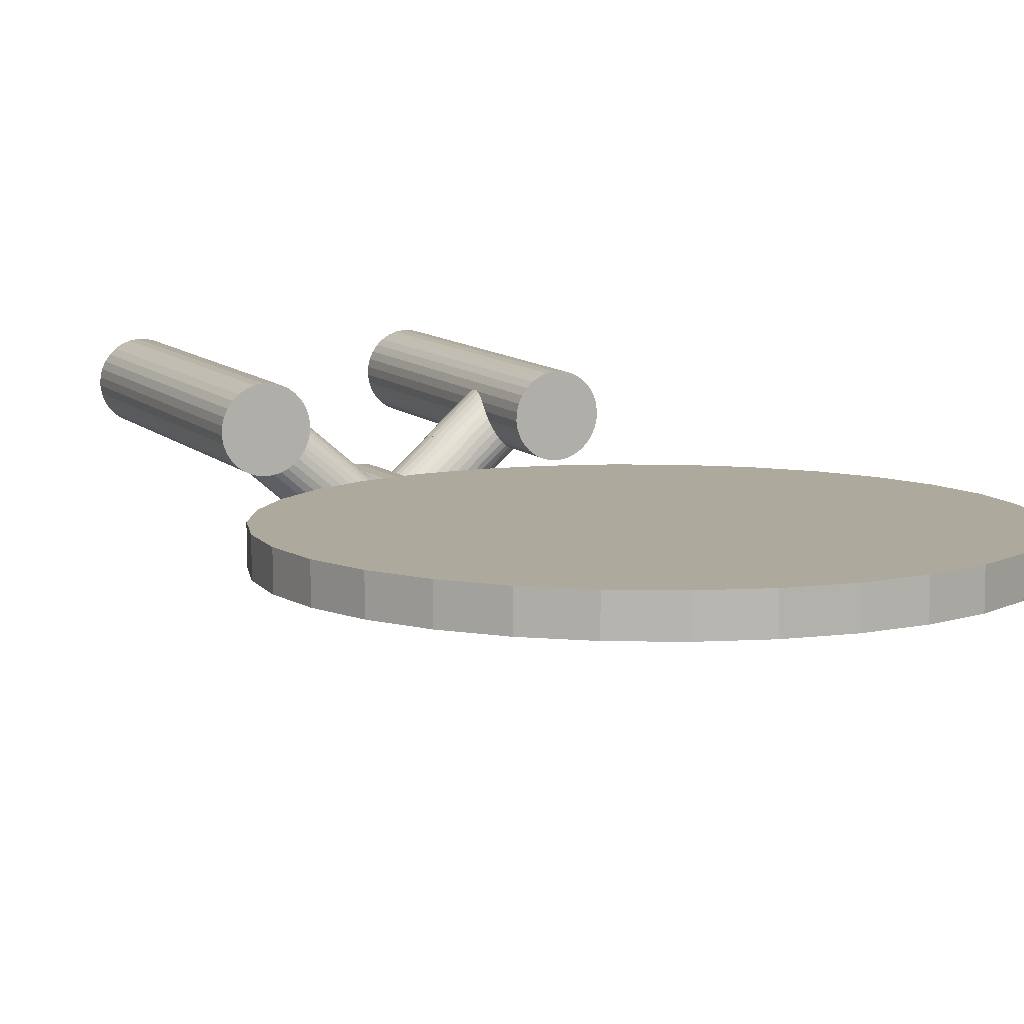
<metadata>
{"format":"obj","ext":"obj","renderer":"f3d","projection":"perspective","resolution":1024,"background":"white","views":[{"elev":8.8,"azim":154.6,"up":"+Y"}]}
</metadata>
<code>
o Cylinder.008_Cylinder.006
v 0.9923 2.398 4.139
v 0.9967 2.479 7.13
v 1.004 2.466 4.137
v 1.008 2.547 7.128
v 1.029 2.532 4.136
v 1.033 2.613 7.126
v 1.066 2.591 4.134
v 1.071 2.672 7.125
v 1.114 2.641 4.133
v 1.119 2.722 7.123
v 1.171 2.682 4.131
v 1.176 2.763 7.122
v 1.235 2.71 4.131
v 1.239 2.791 7.121
v 1.303 2.726 4.13
v 1.308 2.807 7.121
v 1.373 2.728 4.13
v 1.377 2.809 7.121
v 1.442 2.716 4.13
v 1.446 2.797 7.121
v 1.507 2.691 4.131
v 1.512 2.772 7.121
v 1.566 2.654 4.132
v 1.571 2.735 7.122
v 1.617 2.606 4.133
v 1.622 2.687 7.124
v 1.658 2.549 4.134
v 1.662 2.63 7.125
v 1.686 2.485 4.136
v 1.69 2.566 7.127
v 1.702 2.417 4.138
v 1.706 2.498 7.129
v 1.704 2.347 4.14
v 1.708 2.428 7.13
v 1.692 2.279 4.142
v 1.696 2.36 7.132
v 1.667 2.213 4.143
v 1.671 2.294 7.134
v 1.63 2.154 4.145
v 1.634 2.235 7.136
v 1.582 2.104 4.146
v 1.586 2.185 7.137
v 1.525 2.063 4.148
v 1.529 2.144 7.138
v 1.461 2.035 4.148
v 1.465 2.116 7.139
v 1.393 2.019 4.149
v 1.397 2.1 7.14
v 1.323 2.017 4.149
v 1.327 2.098 7.14
v 1.254 2.029 4.149
v 1.258 2.11 7.14
v 1.189 2.054 4.148
v 1.193 2.135 7.139
v 1.13 2.091 4.147
v 1.134 2.172 7.138
v 1.079 2.139 4.146
v 1.083 2.22 7.137
v 1.038 2.196 4.145
v 1.043 2.277 7.136
v 1.01 2.26 4.143
v 1.014 2.341 7.134
v 0.9943 2.328 4.141
v 0.9986 2.409 7.132
f 1 2 4 3
f 3 4 6 5
f 5 6 8 7
f 7 8 10 9
f 9 10 12 11
f 11 12 14 13
f 13 14 16 15
f 15 16 18 17
f 17 18 20 19
f 19 20 22 21
f 21 22 24 23
f 23 24 26 25
f 25 26 28 27
f 27 28 30 29
f 29 30 32 31
f 31 32 34 33
f 33 34 36 35
f 35 36 38 37
f 37 38 40 39
f 39 40 42 41
f 41 42 44 43
f 43 44 46 45
f 45 46 48 47
f 47 48 50 49
f 49 50 52 51
f 51 52 54 53
f 53 54 56 55
f 55 56 58 57
f 57 58 60 59
f 59 60 62 61
f 4 2 64 62 60 58 56 54 52 50 48 46 44 42 40 38 36 34 32 30 28 26 24 22 20 18 16 14 12 10 8 6
f 61 62 64 63
f 63 64 2 1
f 1 3 5 7 9 11 13 15 17 19 21 23 25 27 29 31 33 35 37 39 41 43 45 47 49 51 53 55 57 59 61 63
o Cylinder.007_Cylinder.006
v -1.456 2.376 4.137
v -1.438 2.457 7.127
v -1.444 2.445 4.135
v -1.427 2.526 7.126
v -1.419 2.51 4.133
v -1.402 2.591 7.124
v -1.382 2.57 4.131
v -1.365 2.65 7.122
v -1.335 2.62 4.129
v -1.317 2.701 7.12
v -1.278 2.661 4.128
v -1.26 2.742 7.119
v -1.214 2.689 4.127
v -1.196 2.77 7.118
v -1.146 2.705 4.126
v -1.128 2.786 7.117
v -1.076 2.707 4.126
v -1.058 2.788 7.116
v -1.007 2.696 4.125
v -0.9893 2.777 7.116
v -0.9417 2.671 4.126
v -0.924 2.752 7.116
v -0.8824 2.634 4.126
v -0.8647 2.715 7.117
v -0.8315 2.586 4.127
v -0.8138 2.667 7.118
v -0.7909 2.529 4.129
v -0.7732 2.61 7.119
v -0.7622 2.466 4.13
v -0.7445 2.546 7.121
v -0.7465 2.398 4.132
v -0.7288 2.478 7.123
v -0.7443 2.328 4.134
v -0.7267 2.409 7.125
v -0.7559 2.259 4.136
v -0.7382 2.34 7.127
v -0.7806 2.194 4.138
v -0.7629 2.275 7.128
v -0.8177 2.135 4.14
v -0.8 2.215 7.13
v -0.8656 2.084 4.141
v -0.8479 2.165 7.132
v -0.9225 2.043 4.143
v -0.9048 2.124 7.133
v -0.9862 2.015 4.144
v -0.9685 2.096 7.134
v -1.054 1.999 4.145
v -1.037 2.08 7.135
v -1.124 1.997 4.145
v -1.106 2.078 7.136
v -1.193 2.008 4.145
v -1.175 2.089 7.136
v -1.258 2.033 4.145
v -1.241 2.114 7.136
v -1.318 2.07 4.144
v -1.3 2.151 7.135
v -1.369 2.118 4.143
v -1.351 2.199 7.134
v -1.409 2.175 4.142
v -1.392 2.256 7.133
v -1.438 2.239 4.14
v -1.42 2.319 7.131
v -1.454 2.307 4.139
v -1.436 2.387 7.129
f 65 66 68 67
f 67 68 70 69
f 69 70 72 71
f 71 72 74 73
f 73 74 76 75
f 75 76 78 77
f 77 78 80 79
f 79 80 82 81
f 81 82 84 83
f 83 84 86 85
f 85 86 88 87
f 87 88 90 89
f 89 90 92 91
f 91 92 94 93
f 93 94 96 95
f 95 96 98 97
f 97 98 100 99
f 99 100 102 101
f 101 102 104 103
f 103 104 106 105
f 105 106 108 107
f 107 108 110 109
f 109 110 112 111
f 111 112 114 113
f 113 114 116 115
f 115 116 118 117
f 117 118 120 119
f 119 120 122 121
f 121 122 124 123
f 123 124 126 125
f 68 66 128 126 124 122 120 118 116 114 112 110 108 106 104 102 100 98 96 94 92 90 88 86 84 82 80 78 76 74 72 70
f 125 126 128 127
f 127 128 66 65
f 65 67 69 71 73 75 77 79 81 83 85 87 89 91 93 95 97 99 101 103 105 107 109 111 113 115 117 119 121 123 125 127
o Cylinder.006_Cylinder.004
v 1.214 2.377 5.095
v 0.7703 2.001 5.084
v 1.178 2.419 5.079
v 0.7351 2.042 5.068
v 1.146 2.458 5.052
v 0.7027 2.081 5.042
v 1.118 2.492 5.017
v 0.6745 2.116 5.006
v 1.095 2.521 4.973
v 0.6514 2.144 4.962
v 1.077 2.542 4.923
v 0.6343 2.166 4.912
v 1.067 2.556 4.869
v 0.624 2.179 4.858
v 1.064 2.561 4.812
v 0.6208 2.185 4.801
v 1.068 2.558 4.755
v 0.6248 2.182 4.744
v 1.079 2.547 4.7
v 0.636 2.17 4.69
v 1.097 2.527 4.65
v 0.6537 2.151 4.639
v 1.121 2.501 4.605
v 0.6775 2.124 4.595
v 1.149 2.468 4.569
v 0.7063 2.091 4.558
v 1.182 2.43 4.541
v 0.7391 2.053 4.531
v 1.218 2.389 4.524
v 0.7745 2.012 4.513
v 1.255 2.346 4.518
v 0.8113 1.969 4.507
v 1.291 2.302 4.523
v 0.8481 1.926 4.512
v 1.326 2.26 4.539
v 0.8833 1.884 4.528
v 1.359 2.221 4.565
v 0.9157 1.845 4.555
v 1.387 2.187 4.601
v 0.9439 1.81 4.59
v 1.41 2.159 4.645
v 0.9671 1.782 4.634
v 1.427 2.137 4.695
v 0.9841 1.761 4.684
v 1.438 2.124 4.749
v 0.9944 1.747 4.738
v 1.441 2.118 4.806
v 0.9976 1.741 4.795
v 1.437 2.121 4.863
v 0.9936 1.745 4.852
v 1.426 2.133 4.917
v 0.9825 1.756 4.906
v 1.408 2.152 4.968
v 0.9647 1.776 4.957
v 1.384 2.179 5.012
v 0.9409 1.802 5.001
v 1.355 2.212 5.049
v 0.9121 1.835 5.038
v 1.323 2.25 5.076
v 0.8793 1.873 5.066
v 1.287 2.291 5.093
v 0.8439 1.914 5.083
v 1.25 2.334 5.1
v 0.8071 1.957 5.089
f 129 131 132 130
f 131 133 134 132
f 133 135 136 134
f 135 137 138 136
f 137 139 140 138
f 139 141 142 140
f 141 143 144 142
f 143 145 146 144
f 145 147 148 146
f 147 149 150 148
f 149 151 152 150
f 151 153 154 152
f 153 155 156 154
f 155 157 158 156
f 157 159 160 158
f 159 161 162 160
f 161 163 164 162
f 163 165 166 164
f 165 167 168 166
f 167 169 170 168
f 169 171 172 170
f 171 173 174 172
f 173 175 176 174
f 175 177 178 176
f 177 179 180 178
f 179 181 182 180
f 181 183 184 182
f 183 185 186 184
f 185 187 188 186
f 187 189 190 188
f 132 134 136 138 140 142 144 146 148 150 152 154 156 158 160 162 164 166 168 170 172 174 176 178 180 182 184 186 188 190 192 130
f 189 191 192 190
f 191 129 130 192
f 129 191 189 187 185 183 181 179 177 175 173 171 169 167 165 163 161 159 157 155 153 151 149 147 145 143 141 139 137 135 133 131
o Cylinder.005
v -0.8904 2.333 5.229
v -0.4418 1.967 5.168
v -0.9249 2.288 5.24
v -0.4763 1.923 5.178
v -0.9609 2.244 5.239
v -0.5123 1.879 5.178
v -0.9971 2.202 5.228
v -0.5485 1.836 5.167
v -1.032 2.162 5.206
v -0.5835 1.797 5.145
v -1.065 2.128 5.174
v -0.616 1.763 5.113
v -1.093 2.1 5.134
v -0.6446 1.734 5.073
v -1.117 2.078 5.086
v -0.6683 1.713 5.025
v -1.135 2.065 5.034
v -0.6862 1.7 4.973
v -1.146 2.061 4.978
v -0.6976 1.695 4.917
v -1.151 2.065 4.922
v -0.702 1.699 4.86
v -1.148 2.077 4.866
v -0.6994 1.712 4.805
v -1.138 2.098 4.814
v -0.6897 1.733 4.752
v -1.122 2.126 4.767
v -0.6734 1.76 4.706
v -1.1 2.16 4.727
v -0.651 1.795 4.666
v -1.072 2.199 4.696
v -0.6235 1.834 4.634
v -1.041 2.241 4.674
v -0.5919 1.876 4.613
v -1.006 2.285 4.664
v -0.5575 1.92 4.602
v -0.97 2.33 4.664
v -0.5214 1.964 4.603
v -0.9338 2.372 4.675
v -0.4852 2.007 4.614
v -0.8988 2.411 4.697
v -0.4502 2.046 4.636
v -0.8664 2.446 4.729
v -0.4178 2.081 4.668
v -0.8378 2.474 4.769
v -0.3892 2.109 4.708
v -0.8141 2.495 4.817
v -0.3655 2.13 4.755
v -0.7962 2.509 4.869
v -0.3476 2.143 4.808
v -0.7848 2.513 4.925
v -0.3362 2.148 4.864
v -0.7803 2.509 4.982
v -0.3317 2.144 4.92
v -0.783 2.497 5.037
v -0.3344 2.131 4.976
v -0.7927 2.476 5.089
v -0.3441 2.111 5.028
v -0.809 2.448 5.136
v -0.3604 2.083 5.075
v -0.8313 2.414 5.176
v -0.3828 2.049 5.115
v -0.8588 2.375 5.207
v -0.4102 2.01 5.146
f 193 195 196 194
f 195 197 198 196
f 197 199 200 198
f 199 201 202 200
f 201 203 204 202
f 203 205 206 204
f 205 207 208 206
f 207 209 210 208
f 209 211 212 210
f 211 213 214 212
f 213 215 216 214
f 215 217 218 216
f 217 219 220 218
f 219 221 222 220
f 221 223 224 222
f 223 225 226 224
f 225 227 228 226
f 227 229 230 228
f 229 231 232 230
f 231 233 234 232
f 233 235 236 234
f 235 237 238 236
f 237 239 240 238
f 239 241 242 240
f 241 243 244 242
f 243 245 246 244
f 245 247 248 246
f 247 249 250 248
f 249 251 252 250
f 251 253 254 252
f 196 198 200 202 204 206 208 210 212 214 216 218 220 222 224 226 228 230 232 234 236 238 240 242 244 246 248 250 252 254 256 194
f 253 255 256 254
f 255 193 194 256
f 193 255 253 251 249 247 245 243 241 239 237 235 233 231 229 227 225 223 221 219 217 215 213 211 209 207 205 203 201 199 197 195
o Cylinder.004_Cylinder.005
v -0.4906 2.004 5.168
v -0.042 1.638 5.106
v -0.5251 1.959 5.178
v -0.07648 1.594 5.117
v -0.5611 1.915 5.178
v -0.1125 1.55 5.117
v -0.5973 1.873 5.167
v -0.1487 1.507 5.106
v -0.6323 1.833 5.145
v -0.1837 1.468 5.083
v -0.6647 1.799 5.113
v -0.2161 1.434 5.052
v -0.6933 1.771 5.073
v -0.2448 1.405 5.011
v -0.717 1.749 5.025
v -0.2685 1.384 4.964
v -0.7349 1.736 4.973
v -0.2864 1.371 4.912
v -0.7463 1.732 4.917
v -0.2978 1.366 4.856
v -0.7508 1.736 4.86
v -0.3022 1.37 4.799
v -0.7481 1.748 4.805
v -0.2995 1.383 4.744
v -0.7384 1.769 4.753
v -0.2898 1.404 4.691
v -0.7221 1.797 4.706
v -0.2735 1.432 4.644
v -0.6998 1.831 4.666
v -0.2512 1.466 4.605
v -0.6723 1.87 4.635
v -0.2237 1.505 4.573
v -0.6407 1.912 4.613
v -0.1921 1.547 4.552
v -0.6062 1.956 4.602
v -0.1576 1.591 4.541
v -0.5702 2.001 4.603
v -0.1216 1.635 4.542
v -0.534 2.043 4.614
v -0.08539 1.678 4.553
v -0.499 2.082 4.636
v -0.0504 1.717 4.575
v -0.4666 2.117 4.668
v -0.01797 1.752 4.607
v -0.4379 2.145 4.708
v 0.01065 1.78 4.647
v -0.4142 2.167 4.756
v 0.03436 1.801 4.694
v -0.3963 2.18 4.808
v 0.05226 1.814 4.747
v -0.3849 2.184 4.864
v 0.06364 1.819 4.803
v -0.3805 2.18 4.92
v 0.06809 1.815 4.859
v -0.3832 2.168 4.976
v 0.06542 1.802 4.915
v -0.3928 2.147 5.028
v 0.05573 1.782 4.967
v -0.4092 2.119 5.075
v 0.03941 1.754 5.014
v -0.4315 2.085 5.115
v 0.01708 1.72 5.054
v -0.459 2.046 5.146
v -0.01041 1.681 5.085
f 257 259 260 258
f 259 261 262 260
f 261 263 264 262
f 263 265 266 264
f 265 267 268 266
f 267 269 270 268
f 269 271 272 270
f 271 273 274 272
f 273 275 276 274
f 275 277 278 276
f 277 279 280 278
f 279 281 282 280
f 281 283 284 282
f 283 285 286 284
f 285 287 288 286
f 287 289 290 288
f 289 291 292 290
f 291 293 294 292
f 293 295 296 294
f 295 297 298 296
f 297 299 300 298
f 299 301 302 300
f 301 303 304 302
f 303 305 306 304
f 305 307 308 306
f 307 309 310 308
f 309 311 312 310
f 311 313 314 312
f 313 315 316 314
f 315 317 318 316
f 260 262 264 266 268 270 272 274 276 278 280 282 284 286 288 290 292 294 296 298 300 302 304 306 308 310 312 314 316 318 320 258
f 317 319 320 318
f 319 257 258 320
f 257 319 317 315 313 311 309 307 305 303 301 299 297 295 293 291 289 287 285 283 281 279 277 275 273 271 269 267 265 263 261 259
o Cylinder.003_Cylinder.004
v 0.7713 2.002 5.084
v 0.3281 1.625 5.073
v 0.736 2.044 5.068
v 0.2929 1.667 5.057
v 0.7037 2.082 5.041
v 0.2605 1.706 5.03
v 0.6754 2.117 5.005
v 0.2322 1.74 4.995
v 0.6523 2.145 4.962
v 0.2091 1.769 4.951
v 0.6352 2.167 4.912
v 0.1921 1.79 4.901
v 0.6249 2.18 4.857
v 0.1817 1.804 4.847
v 0.6217 2.186 4.801
v 0.1785 1.809 4.79
v 0.6258 2.183 4.744
v 0.1826 1.806 4.733
v 0.6369 2.171 4.689
v 0.1937 1.794 4.678
v 0.6547 2.152 4.639
v 0.2115 1.775 4.628
v 0.6784 2.125 4.594
v 0.2352 1.748 4.583
v 0.7072 2.092 4.558
v 0.2641 1.715 4.547
v 0.74 2.054 4.53
v 0.2968 1.678 4.519
v 0.7755 2.013 4.513
v 0.3323 1.636 4.502
v 0.8123 1.97 4.507
v 0.3691 1.593 4.496
v 0.849 1.927 4.512
v 0.4058 1.55 4.501
v 0.8842 1.885 4.528
v 0.441 1.508 4.517
v 0.9166 1.846 4.554
v 0.4734 1.469 4.543
v 0.9449 1.812 4.59
v 0.5017 1.435 4.579
v 0.968 1.783 4.634
v 0.5248 1.407 4.623
v 0.985 1.762 4.684
v 0.5418 1.385 4.673
v 0.9953 1.748 4.738
v 0.5522 1.371 4.727
v 0.9985 1.743 4.795
v 0.5554 1.366 4.784
v 0.9945 1.746 4.851
v 0.5513 1.369 4.841
v 0.9834 1.757 4.906
v 0.5402 1.381 4.895
v 0.9656 1.777 4.957
v 0.5224 1.4 4.946
v 0.9418 1.803 5.001
v 0.4987 1.427 4.99
v 0.913 1.836 5.038
v 0.4698 1.46 5.027
v 0.8803 1.874 5.065
v 0.4371 1.497 5.054
v 0.8448 1.915 5.082
v 0.4016 1.539 5.072
v 0.808 1.958 5.089
v 0.3648 1.582 5.078
f 321 323 324 322
f 323 325 326 324
f 325 327 328 326
f 327 329 330 328
f 329 331 332 330
f 331 333 334 332
f 333 335 336 334
f 335 337 338 336
f 337 339 340 338
f 339 341 342 340
f 341 343 344 342
f 343 345 346 344
f 345 347 348 346
f 347 349 350 348
f 349 351 352 350
f 351 353 354 352
f 353 355 356 354
f 355 357 358 356
f 357 359 360 358
f 359 361 362 360
f 361 363 364 362
f 363 365 366 364
f 365 367 368 366
f 367 369 370 368
f 369 371 372 370
f 371 373 374 372
f 373 375 376 374
f 375 377 378 376
f 377 379 380 378
f 379 381 382 380
f 324 326 328 330 332 334 336 338 340 342 344 346 348 350 352 354 356 358 360 362 364 366 368 370 372 374 376 378 380 382 384 322
f 381 383 384 382
f 383 321 322 384
f 321 383 381 379 377 375 373 371 369 367 365 363 361 359 357 355 353 351 349 347 345 343 341 339 337 335 333 331 329 327 325 323
o Cylinder.002_Cylinder.003
v -0.4906 2.004 5.168
v -0.042 1.638 5.106
v -0.5251 1.959 5.178
v -0.07648 1.594 5.117
v -0.5611 1.915 5.178
v -0.1125 1.55 5.117
v -0.5973 1.873 5.167
v -0.1487 1.507 5.106
v -0.6323 1.833 5.145
v -0.1837 1.468 5.083
v -0.6647 1.799 5.113
v -0.2161 1.434 5.052
v -0.6933 1.771 5.073
v -0.2448 1.405 5.011
v -0.717 1.749 5.025
v -0.2685 1.384 4.964
v -0.7349 1.736 4.973
v -0.2864 1.371 4.912
v -0.7463 1.732 4.917
v -0.2978 1.366 4.856
v -0.7508 1.736 4.86
v -0.3022 1.37 4.799
v -0.7481 1.748 4.805
v -0.2995 1.383 4.744
v -0.7384 1.769 4.753
v -0.2898 1.404 4.691
v -0.7221 1.797 4.706
v -0.2735 1.432 4.644
v -0.6998 1.831 4.666
v -0.2512 1.466 4.605
v -0.6723 1.87 4.635
v -0.2237 1.505 4.573
v -0.6407 1.912 4.613
v -0.1921 1.547 4.552
v -0.6062 1.956 4.602
v -0.1576 1.591 4.541
v -0.5702 2.001 4.603
v -0.1216 1.635 4.542
v -0.534 2.043 4.614
v -0.08539 1.678 4.553
v -0.499 2.082 4.636
v -0.0504 1.717 4.575
v -0.4666 2.117 4.668
v -0.01797 1.752 4.607
v -0.4379 2.145 4.708
v 0.01065 1.78 4.647
v -0.4142 2.167 4.756
v 0.03436 1.801 4.694
v -0.3963 2.18 4.808
v 0.05226 1.814 4.747
v -0.3849 2.184 4.864
v 0.06364 1.819 4.803
v -0.3805 2.18 4.92
v 0.06809 1.815 4.859
v -0.3832 2.168 4.976
v 0.06542 1.802 4.915
v -0.3928 2.147 5.028
v 0.05573 1.782 4.967
v -0.4092 2.119 5.075
v 0.03941 1.754 5.014
v -0.4315 2.085 5.115
v 0.01708 1.72 5.054
v -0.459 2.046 5.146
v -0.01041 1.681 5.085
f 385 387 388 386
f 387 389 390 388
f 389 391 392 390
f 391 393 394 392
f 393 395 396 394
f 395 397 398 396
f 397 399 400 398
f 399 401 402 400
f 401 403 404 402
f 403 405 406 404
f 405 407 408 406
f 407 409 410 408
f 409 411 412 410
f 411 413 414 412
f 413 415 416 414
f 415 417 418 416
f 417 419 420 418
f 419 421 422 420
f 421 423 424 422
f 423 425 426 424
f 425 427 428 426
f 427 429 430 428
f 429 431 432 430
f 431 433 434 432
f 433 435 436 434
f 435 437 438 436
f 437 439 440 438
f 439 441 442 440
f 441 443 444 442
f 443 445 446 444
f 388 390 392 394 396 398 400 402 404 406 408 410 412 414 416 418 420 422 424 426 428 430 432 434 436 438 440 442 444 446 448 386
f 445 447 448 446
f 447 385 386 448
f 385 447 445 443 441 439 437 435 433 431 429 427 425 423 421 419 417 415 413 411 409 407 405 403 401 399 397 395 393 391 389 387
o Cylinder.001_Cylinder.002
v 0.1426 1.872 2.504
v 0.1426 1.904 5.262
v 0.2287 1.864 2.504
v 0.2287 1.896 5.262
v 0.3115 1.839 2.504
v 0.3115 1.87 5.262
v 0.3878 1.798 2.505
v 0.3878 1.83 5.263
v 0.4546 1.743 2.506
v 0.4546 1.775 5.263
v 0.5095 1.676 2.506
v 0.5095 1.708 5.264
v 0.5503 1.6 2.507
v 0.5503 1.632 5.265
v 0.5754 1.517 2.508
v 0.5754 1.549 5.266
v 0.5839 1.431 2.509
v 0.5839 1.463 5.267
v 0.5754 1.345 2.51
v 0.5754 1.377 5.268
v 0.5503 1.262 2.511
v 0.5503 1.294 5.269
v 0.5095 1.186 2.512
v 0.5095 1.218 5.27
v 0.4546 1.119 2.513
v 0.4546 1.151 5.27
v 0.3878 1.064 2.513
v 0.3878 1.096 5.271
v 0.3115 1.023 2.514
v 0.3115 1.055 5.271
v 0.2287 0.9982 2.514
v 0.2287 1.03 5.272
v 0.1426 0.9897 2.514
v 0.1426 1.021 5.272
v 0.05653 0.9982 2.514
v 0.05653 1.03 5.272
v -0.02624 1.023 2.514
v -0.02624 1.055 5.271
v -0.1025 1.064 2.513
v -0.1025 1.096 5.271
v -0.1694 1.119 2.513
v -0.1694 1.151 5.27
v -0.2243 1.186 2.512
v -0.2243 1.218 5.27
v -0.265 1.262 2.511
v -0.265 1.294 5.269
v -0.2902 1.345 2.51
v -0.2902 1.377 5.268
v -0.2986 1.431 2.509
v -0.2986 1.463 5.267
v -0.2902 1.517 2.508
v -0.2902 1.549 5.266
v -0.265 1.6 2.507
v -0.265 1.632 5.265
v -0.2243 1.676 2.506
v -0.2243 1.708 5.264
v -0.1694 1.743 2.506
v -0.1694 1.775 5.263
v -0.1025 1.798 2.505
v -0.1025 1.83 5.263
v -0.02624 1.839 2.504
v -0.02624 1.87 5.262
v 0.05653 1.864 2.504
v 0.05653 1.896 5.262
f 449 450 452 451
f 451 452 454 453
f 453 454 456 455
f 455 456 458 457
f 457 458 460 459
f 459 460 462 461
f 461 462 464 463
f 463 464 466 465
f 465 466 468 467
f 467 468 470 469
f 469 470 472 471
f 471 472 474 473
f 473 474 476 475
f 475 476 478 477
f 477 478 480 479
f 479 480 482 481
f 481 482 484 483
f 483 484 486 485
f 485 486 488 487
f 487 488 490 489
f 489 490 492 491
f 491 492 494 493
f 493 494 496 495
f 495 496 498 497
f 497 498 500 499
f 499 500 502 501
f 501 502 504 503
f 503 504 506 505
f 505 506 508 507
f 507 508 510 509
f 452 450 512 510 508 506 504 502 500 498 496 494 492 490 488 486 484 482 480 478 476 474 472 470 468 466 464 462 460 458 456 454
f 509 510 512 511
f 511 512 450 449
f 449 451 453 455 457 459 461 463 465 467 469 471 473 475 477 479 481 483 485 487 489 491 493 495 497 499 501 503 505 507 509 511
o Cylinder_Cylinder.001
v 0.1003 1.844 -2.268
v 0.1003 2.143 -2.268
v 0.6138 1.844 -2.217
v 0.6138 2.143 -2.217
v 1.108 1.844 -2.067
v 1.108 2.143 -2.067
v 1.563 1.844 -1.824
v 1.563 2.143 -1.824
v 1.962 1.844 -1.497
v 1.962 2.143 -1.497
v 2.289 1.844 -1.098
v 2.289 2.143 -1.098
v 2.532 1.844 -0.643
v 2.532 2.143 -0.643
v 2.682 1.844 -0.1492
v 2.682 2.143 -0.1492
v 2.732 1.844 0.3643
v 2.732 2.143 0.3643
v 2.682 1.844 0.8778
v 2.682 2.143 0.8778
v 2.532 1.844 1.372
v 2.532 2.143 1.372
v 2.289 1.844 1.827
v 2.289 2.143 1.827
v 1.962 1.844 2.226
v 1.962 2.143 2.226
v 1.563 1.844 2.553
v 1.563 2.143 2.553
v 1.108 1.844 2.796
v 1.108 2.143 2.796
v 0.6138 1.844 2.946
v 0.6138 2.143 2.946
v 0.1003 1.844 2.997
v 0.1003 2.143 2.997
v -0.4132 1.844 2.946
v -0.4132 2.143 2.946
v -0.907 1.844 2.796
v -0.907 2.143 2.796
v -1.362 1.844 2.553
v -1.362 2.143 2.553
v -1.761 1.844 2.226
v -1.761 2.143 2.226
v -2.088 1.844 1.827
v -2.088 2.143 1.827
v -2.332 1.844 1.372
v -2.332 2.143 1.372
v -2.481 1.844 0.8778
v -2.481 2.143 0.8778
v -2.532 1.844 0.3643
v -2.532 2.143 0.3643
v -2.481 1.844 -0.1492
v -2.481 2.143 -0.1492
v -2.332 1.844 -0.643
v -2.332 2.143 -0.643
v -2.088 1.844 -1.098
v -2.088 2.143 -1.098
v -1.761 1.844 -1.497
v -1.761 2.143 -1.497
v -1.362 1.844 -1.824
v -1.362 2.143 -1.824
v -0.907 1.844 -2.067
v -0.907 2.143 -2.067
v -0.4132 1.844 -2.217
v -0.4132 2.143 -2.217
f 513 514 516 515
f 515 516 518 517
f 517 518 520 519
f 519 520 522 521
f 521 522 524 523
f 523 524 526 525
f 525 526 528 527
f 527 528 530 529
f 529 530 532 531
f 531 532 534 533
f 533 534 536 535
f 535 536 538 537
f 537 538 540 539
f 539 540 542 541
f 541 542 544 543
f 543 544 546 545
f 545 546 548 547
f 547 548 550 549
f 549 550 552 551
f 551 552 554 553
f 553 554 556 555
f 555 556 558 557
f 557 558 560 559
f 559 560 562 561
f 561 562 564 563
f 563 564 566 565
f 565 566 568 567
f 567 568 570 569
f 569 570 572 571
f 571 572 574 573
f 516 514 576 574 572 570 568 566 564 562 560 558 556 554 552 550 548 546 544 542 540 538 536 534 532 530 528 526 524 522 520 518
f 573 574 576 575
f 575 576 514 513
f 513 515 517 519 521 523 525 527 529 531 533 535 537 539 541 543 545 547 549 551 553 555 557 559 561 563 565 567 569 571 573 575

</code>
